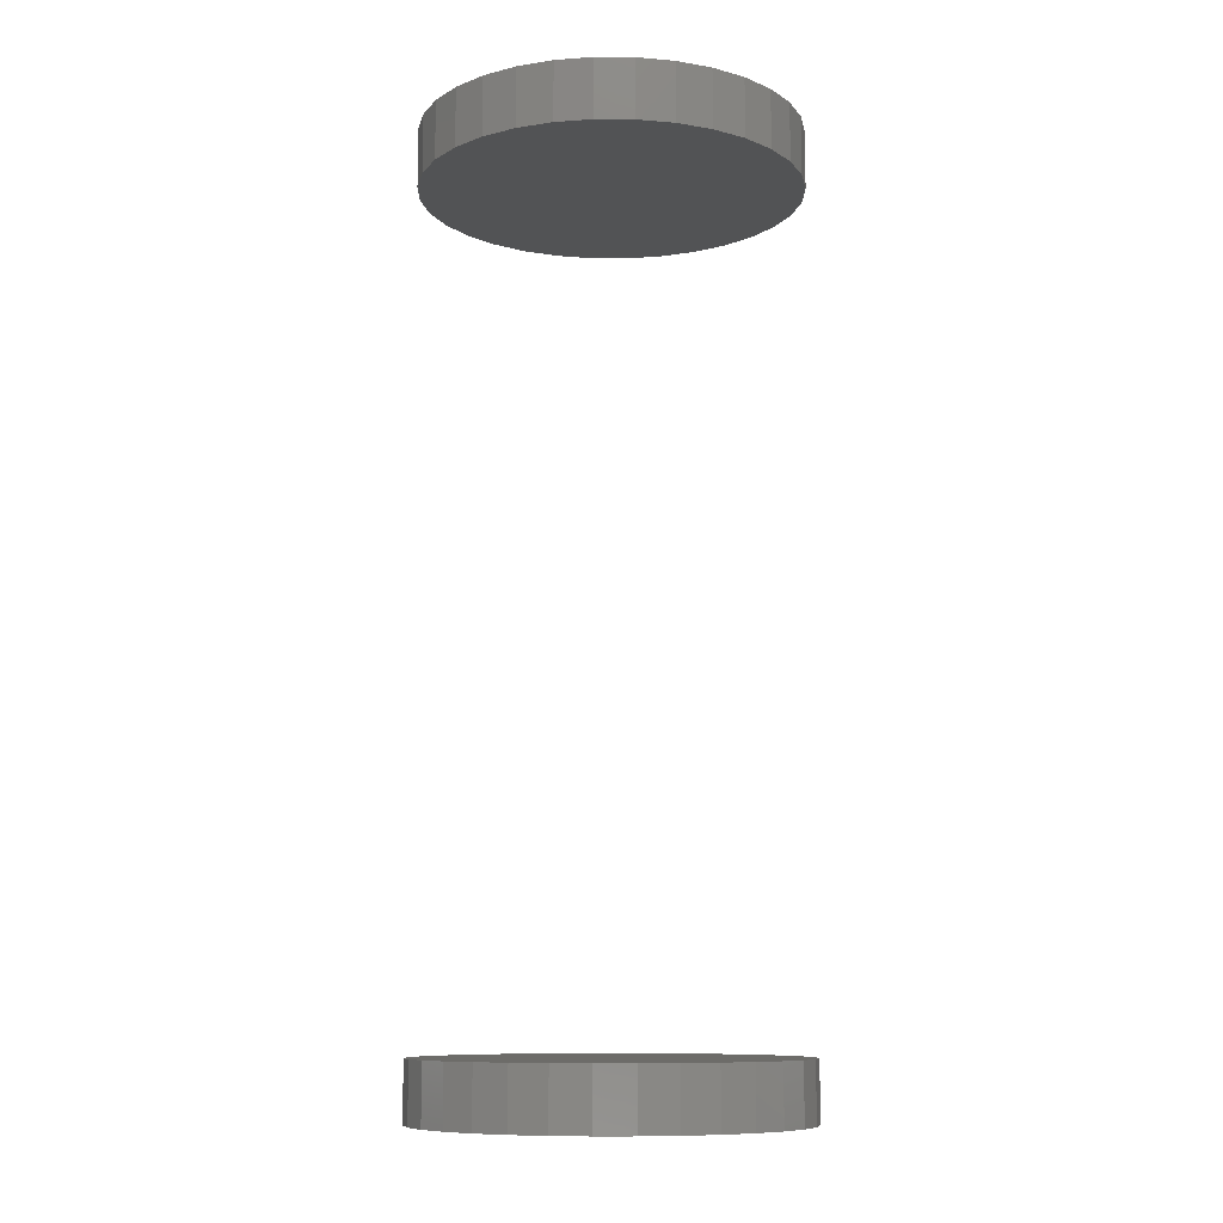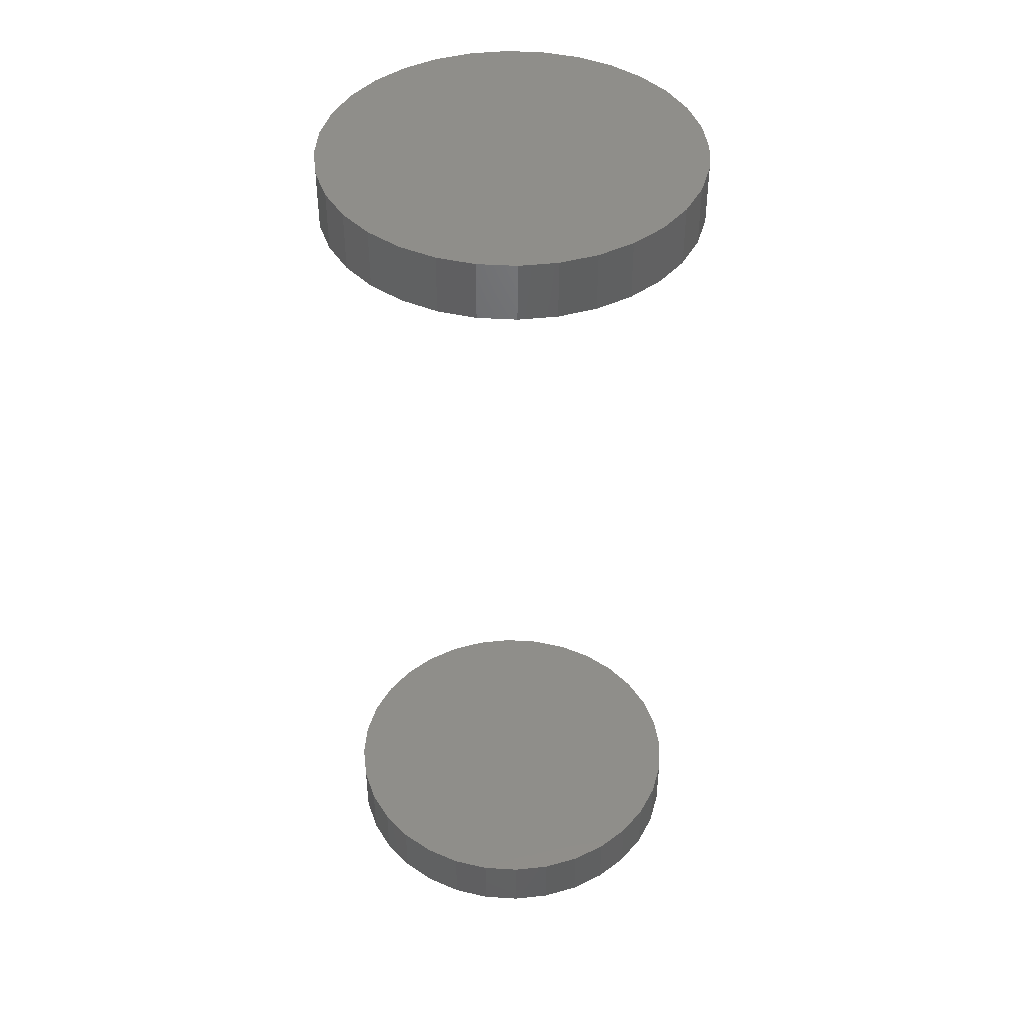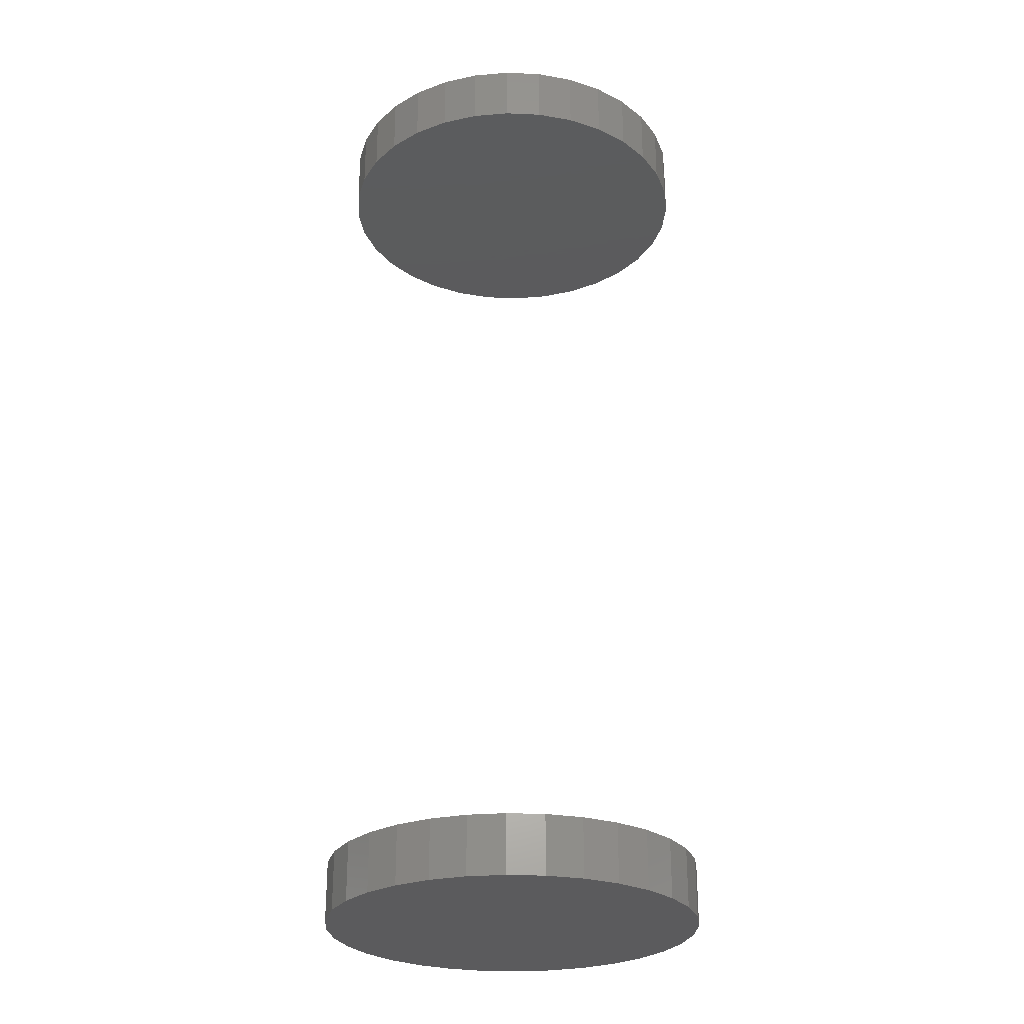
<metadata>
{"format":"stl","ext":"stl","renderer":"f3d","projection":"perspective","resolution":1024,"background":"white","views":[{"elev":-10.0,"azim":173.5,"up":"+Y"},{"elev":43.0,"azim":43.5,"up":"+Y"},{"elev":-27.1,"azim":-110.8,"up":"+Y"}]}
</metadata>
<code>
# stl→obj: 128 verts, 248 faces
v -0.1469 -0.7031 0.003125
v -0.1469 -0.75 0.003125
v -0.144 -0.7031 0.03239
v -0.144 -0.75 0.03239
v -0.1355 -0.7031 0.06053
v -0.1355 -0.75 0.06053
v -0.1216 -0.7031 0.08646
v -0.1216 -0.75 0.08646
v -0.1029 -0.7031 0.1092
v -0.1029 -0.75 0.1092
v -0.08021 -0.7031 0.1278
v -0.08021 -0.75 0.1278
v -0.05428 -0.7031 0.1417
v -0.05428 -0.75 0.1417
v -0.02614 -0.7031 0.1502
v -0.02614 -0.75 0.1502
v 0.003125 -0.7031 0.1531
v 0.003125 -0.75 0.1531
v 0.03239 -0.7031 0.1502
v 0.03239 -0.75 0.1502
v 0.06053 -0.7031 0.1417
v 0.06053 -0.75 0.1417
v 0.08646 -0.7031 0.1278
v 0.08646 -0.75 0.1278
v 0.1092 -0.7031 0.1092
v 0.1092 -0.75 0.1092
v 0.1278 -0.7031 0.08646
v 0.1278 -0.75 0.08646
v 0.1417 -0.7031 0.06053
v 0.1417 -0.75 0.06053
v 0.1502 -0.7031 0.03239
v 0.1502 -0.75 0.03239
v 0.1531 -0.7031 0.003125
v 0.1531 -0.75 0.003125
v -0.1469 4.718e-17 0.003125
v -0.1469 -0.04688 0.003125
v -0.144 4.897e-17 0.03239
v -0.144 -0.04688 0.03239
v -0.1355 5.1e-17 0.06053
v -0.1355 -0.04688 0.06053
v -0.1216 5.321e-17 0.08646
v -0.1216 -0.04688 0.08646
v -0.1029 5.551e-17 0.1092
v -0.1029 -0.04688 0.1092
v -0.08021 5.781e-17 0.1278
v -0.08021 -0.04688 0.1278
v -0.05428 6.002e-17 0.1417
v -0.05428 -0.04688 0.1417
v -0.02614 6.205e-17 0.1502
v -0.02614 -0.04688 0.1502
v 0.003125 6.384e-17 0.1531
v 0.003125 -0.04688 0.1531
v 0.03239 6.53e-17 0.1502
v 0.03239 -0.04688 0.1502
v 0.06053 6.639e-17 0.1417
v 0.06053 -0.04688 0.1417
v 0.08646 6.706e-17 0.1278
v 0.08646 -0.04688 0.1278
v 0.1092 6.729e-17 0.1092
v 0.1092 -0.04688 0.1092
v 0.1278 6.706e-17 0.08646
v 0.1278 -0.04688 0.08646
v 0.1417 6.639e-17 0.06053
v 0.1417 -0.04688 0.06053
v 0.1502 6.53e-17 0.03239
v 0.1502 -0.04688 0.03239
v 0.1531 6.384e-17 0.003125
v 0.1531 -0.04688 0.003125
v 0.1502 -0.7031 -0.02614
v 0.1502 -0.75 -0.02614
v 0.1417 -0.7031 -0.05428
v 0.1417 -0.75 -0.05428
v 0.1278 -0.7031 -0.08021
v 0.1278 -0.75 -0.08021
v 0.1092 -0.7031 -0.1029
v 0.1092 -0.75 -0.1029
v 0.08646 -0.7031 -0.1216
v 0.08646 -0.75 -0.1216
v 0.06053 -0.7031 -0.1355
v 0.06053 -0.75 -0.1355
v 0.03239 -0.7031 -0.144
v 0.03239 -0.75 -0.144
v 0.003125 -0.7031 -0.1469
v 0.003125 -0.75 -0.1469
v -0.02614 -0.7031 -0.144
v -0.02614 -0.75 -0.144
v -0.05428 -0.7031 -0.1355
v -0.05428 -0.75 -0.1355
v -0.08021 -0.7031 -0.1216
v -0.08021 -0.75 -0.1216
v -0.1029 -0.7031 -0.1029
v -0.1029 -0.75 -0.1029
v -0.1216 -0.7031 -0.08021
v -0.1216 -0.75 -0.08021
v -0.1355 -0.7031 -0.05428
v -0.1355 -0.75 -0.05428
v -0.144 -0.7031 -0.02614
v -0.144 -0.75 -0.02614
v 0.1502 6.205e-17 -0.02614
v 0.1502 -0.04688 -0.02614
v 0.1417 6.002e-17 -0.05428
v 0.1417 -0.04688 -0.05428
v 0.1278 5.781e-17 -0.08021
v 0.1278 -0.04688 -0.08021
v 0.1092 5.551e-17 -0.1029
v 0.1092 -0.04688 -0.1029
v 0.08646 5.321e-17 -0.1216
v 0.08646 -0.04688 -0.1216
v 0.06053 5.1e-17 -0.1355
v 0.06053 -0.04688 -0.1355
v 0.03239 4.897e-17 -0.144
v 0.03239 -0.04688 -0.144
v 0.003125 4.718e-17 -0.1469
v 0.003125 -0.04688 -0.1469
v -0.02614 4.572e-17 -0.144
v -0.02614 -0.04688 -0.144
v -0.05428 4.463e-17 -0.1355
v -0.05428 -0.04688 -0.1355
v -0.08021 4.396e-17 -0.1216
v -0.08021 -0.04688 -0.1216
v -0.1029 4.374e-17 -0.1029
v -0.1029 -0.04688 -0.1029
v -0.1216 4.396e-17 -0.08021
v -0.1216 -0.04688 -0.08021
v -0.1355 4.463e-17 -0.05428
v -0.1355 -0.04688 -0.05428
v -0.144 4.572e-17 -0.02614
v -0.144 -0.04688 -0.02614
f 1 2 3
f 3 2 4
f 3 4 5
f 5 4 6
f 5 6 7
f 7 6 8
f 7 8 9
f 9 8 10
f 9 10 11
f 11 10 12
f 11 12 13
f 13 12 14
f 13 14 15
f 15 14 16
f 15 16 17
f 17 16 18
f 17 18 19
f 19 18 20
f 19 20 21
f 21 20 22
f 21 22 23
f 23 22 24
f 23 24 25
f 25 24 26
f 25 26 27
f 27 26 28
f 27 28 29
f 29 28 30
f 29 30 31
f 31 30 32
f 31 32 33
f 33 32 34
f 35 36 37
f 37 36 38
f 37 38 39
f 39 38 40
f 39 40 41
f 41 40 42
f 41 42 43
f 43 42 44
f 43 44 45
f 45 44 46
f 45 46 47
f 47 46 48
f 47 48 49
f 49 48 50
f 49 50 51
f 51 50 52
f 51 52 53
f 53 52 54
f 53 54 55
f 55 54 56
f 55 56 57
f 57 56 58
f 57 58 59
f 59 58 60
f 59 60 61
f 61 60 62
f 61 62 63
f 63 62 64
f 63 64 65
f 65 64 66
f 65 66 67
f 67 66 68
f 33 34 69
f 69 34 70
f 69 70 71
f 71 70 72
f 71 72 73
f 73 72 74
f 73 74 75
f 75 74 76
f 75 76 77
f 77 76 78
f 77 78 79
f 79 78 80
f 79 80 81
f 81 80 82
f 81 82 83
f 83 82 84
f 83 84 85
f 85 84 86
f 85 86 87
f 87 86 88
f 87 88 89
f 89 88 90
f 89 90 91
f 91 90 92
f 91 92 93
f 93 92 94
f 93 94 95
f 95 94 96
f 95 96 97
f 97 96 98
f 97 98 1
f 1 98 2
f 67 68 99
f 99 68 100
f 99 100 101
f 101 100 102
f 101 102 103
f 103 102 104
f 103 104 105
f 105 104 106
f 105 106 107
f 107 106 108
f 107 108 109
f 109 108 110
f 109 110 111
f 111 110 112
f 111 112 113
f 113 112 114
f 113 114 115
f 115 114 116
f 115 116 117
f 117 116 118
f 117 118 119
f 119 118 120
f 119 120 121
f 121 120 122
f 121 122 123
f 123 122 124
f 123 124 125
f 125 124 126
f 125 126 127
f 127 126 128
f 127 128 35
f 35 128 36
f 50 54 52
f 54 50 48
f 54 48 56
f 110 116 112
f 112 116 114
f 56 48 58
f 58 48 46
f 58 46 60
f 60 46 44
f 60 44 62
f 62 44 42
f 62 42 64
f 64 42 40
f 64 40 66
f 66 40 38
f 66 38 68
f 68 38 36
f 68 36 100
f 100 36 128
f 100 128 102
f 102 128 126
f 102 126 104
f 104 126 124
f 104 124 106
f 106 124 122
f 106 122 108
f 108 122 120
f 108 120 110
f 110 120 118
f 110 118 116
f 17 19 15
f 13 15 19
f 21 13 19
f 81 85 79
f 83 85 81
f 85 87 79
f 79 87 89
f 79 89 77
f 77 89 91
f 77 91 75
f 75 91 93
f 75 93 73
f 73 93 95
f 73 95 71
f 71 95 97
f 71 97 69
f 69 97 1
f 69 1 33
f 33 1 3
f 33 3 31
f 31 3 5
f 31 5 29
f 29 5 7
f 29 7 27
f 27 7 9
f 27 9 25
f 25 9 11
f 25 11 23
f 23 11 13
f 23 13 21
f 16 20 18
f 20 16 14
f 20 14 22
f 80 86 82
f 82 86 84
f 22 14 24
f 24 14 12
f 24 12 26
f 26 12 10
f 26 10 28
f 28 10 8
f 28 8 30
f 30 8 6
f 30 6 32
f 32 6 4
f 32 4 34
f 34 4 2
f 34 2 70
f 70 2 98
f 70 98 72
f 72 98 96
f 72 96 74
f 74 96 94
f 74 94 76
f 76 94 92
f 76 92 78
f 78 92 90
f 78 90 80
f 80 90 88
f 80 88 86
f 51 53 49
f 47 49 53
f 55 47 53
f 111 115 109
f 113 115 111
f 115 117 109
f 109 117 119
f 109 119 107
f 107 119 121
f 107 121 105
f 105 121 123
f 105 123 103
f 103 123 125
f 103 125 101
f 101 125 127
f 101 127 99
f 99 127 35
f 99 35 67
f 67 35 37
f 67 37 65
f 65 37 39
f 65 39 63
f 63 39 41
f 63 41 61
f 61 41 43
f 61 43 59
f 59 43 45
f 59 45 57
f 57 45 47
f 57 47 55

</code>
